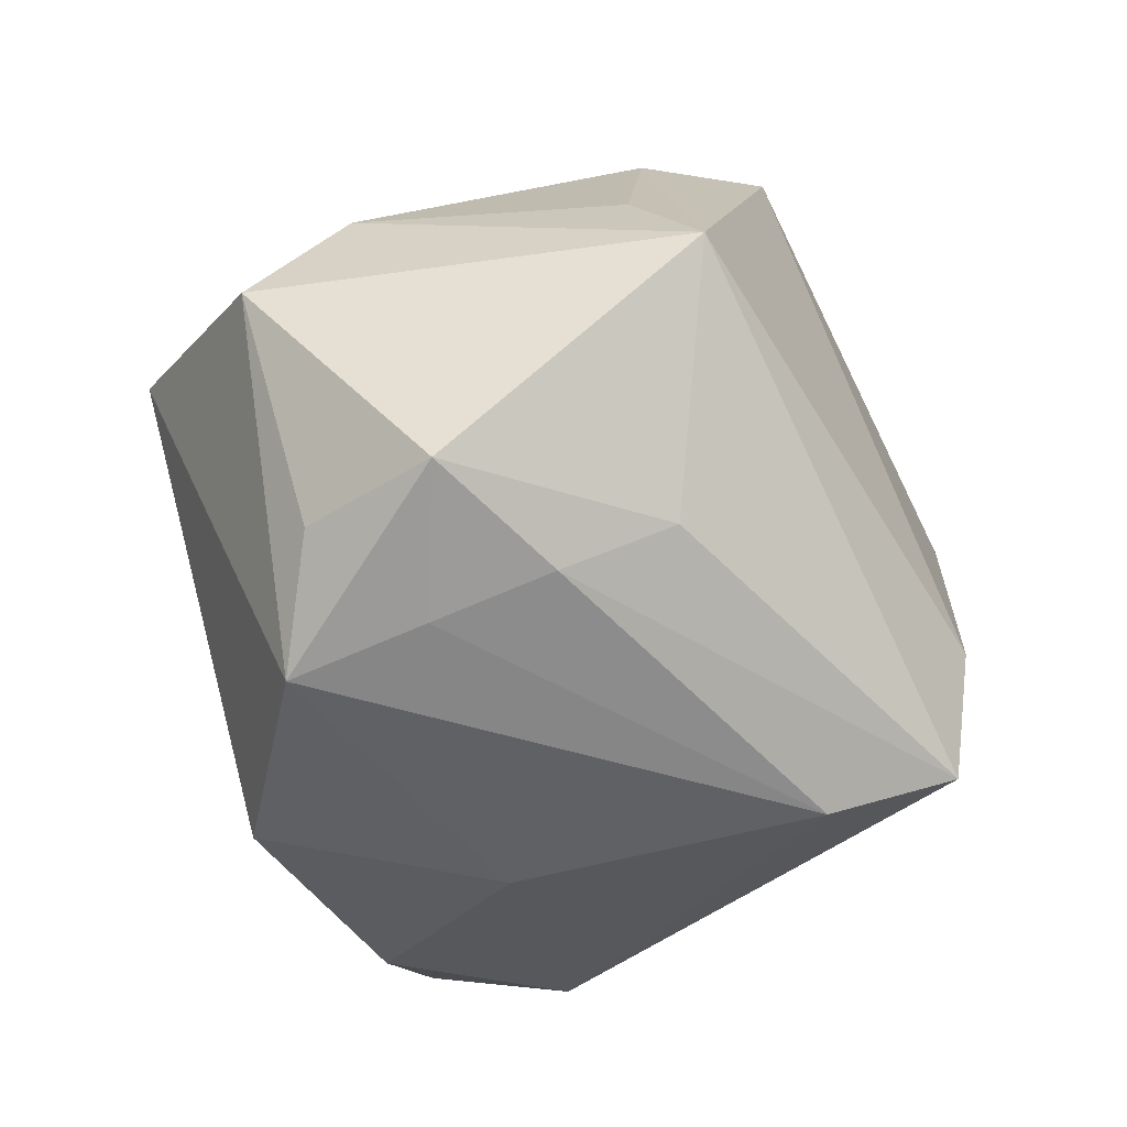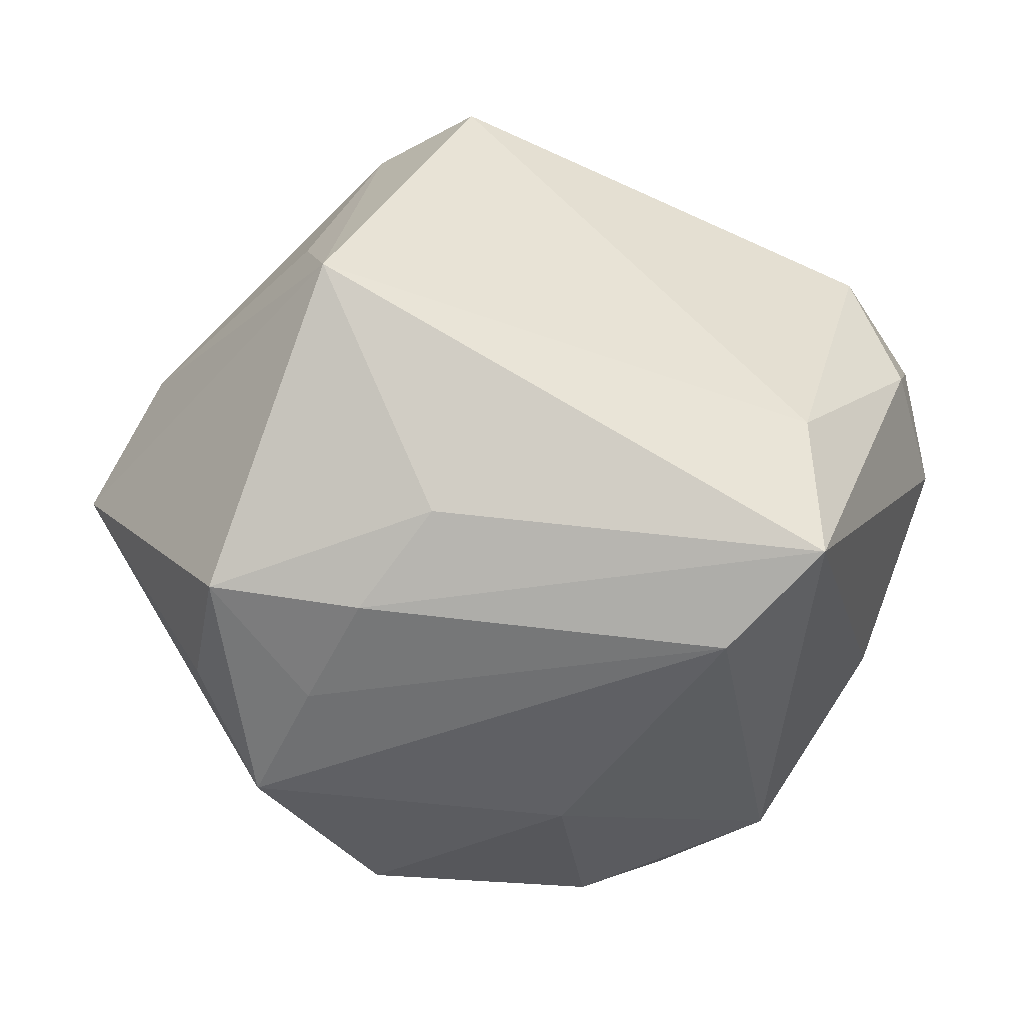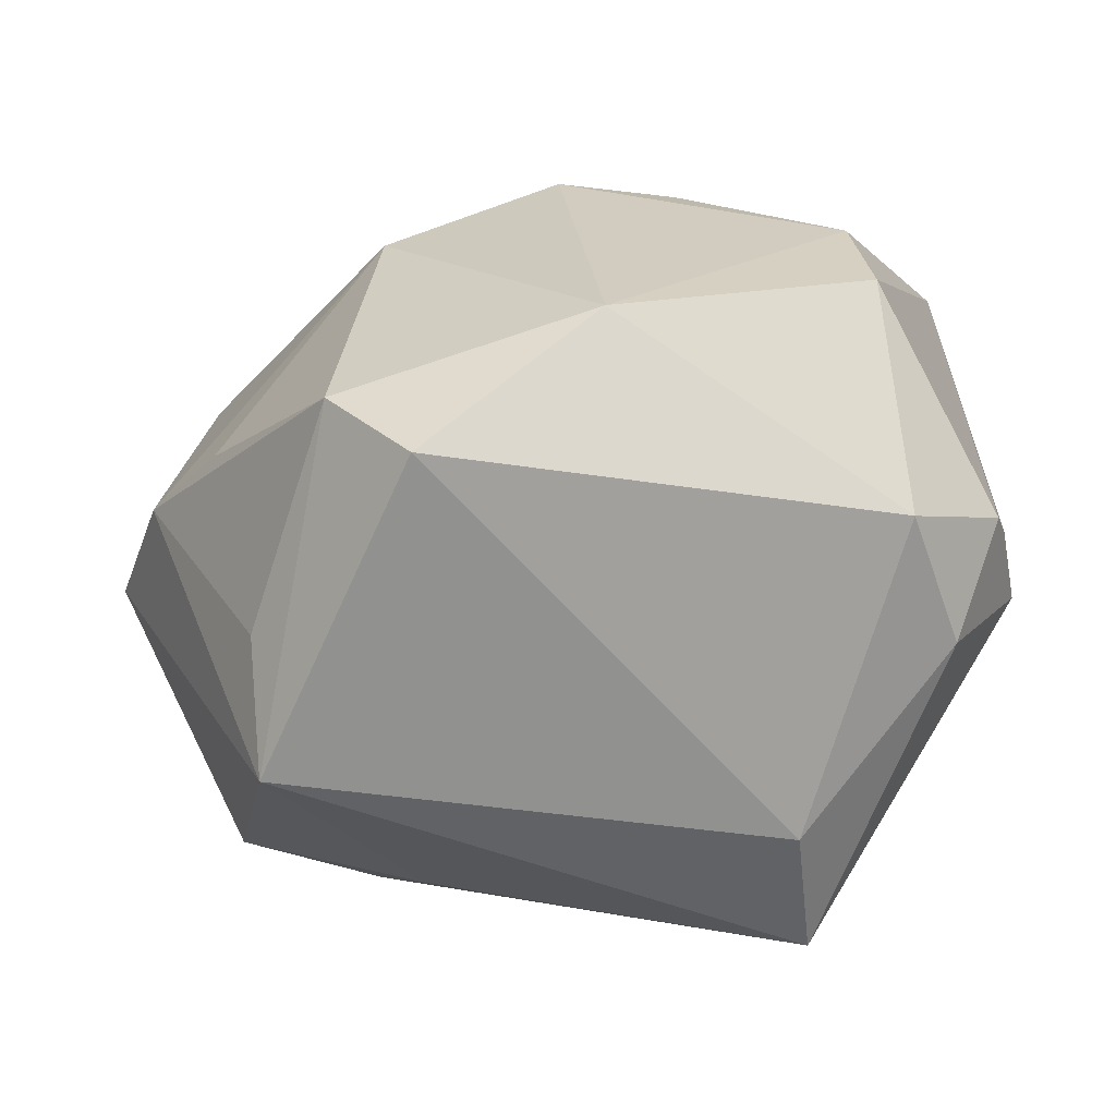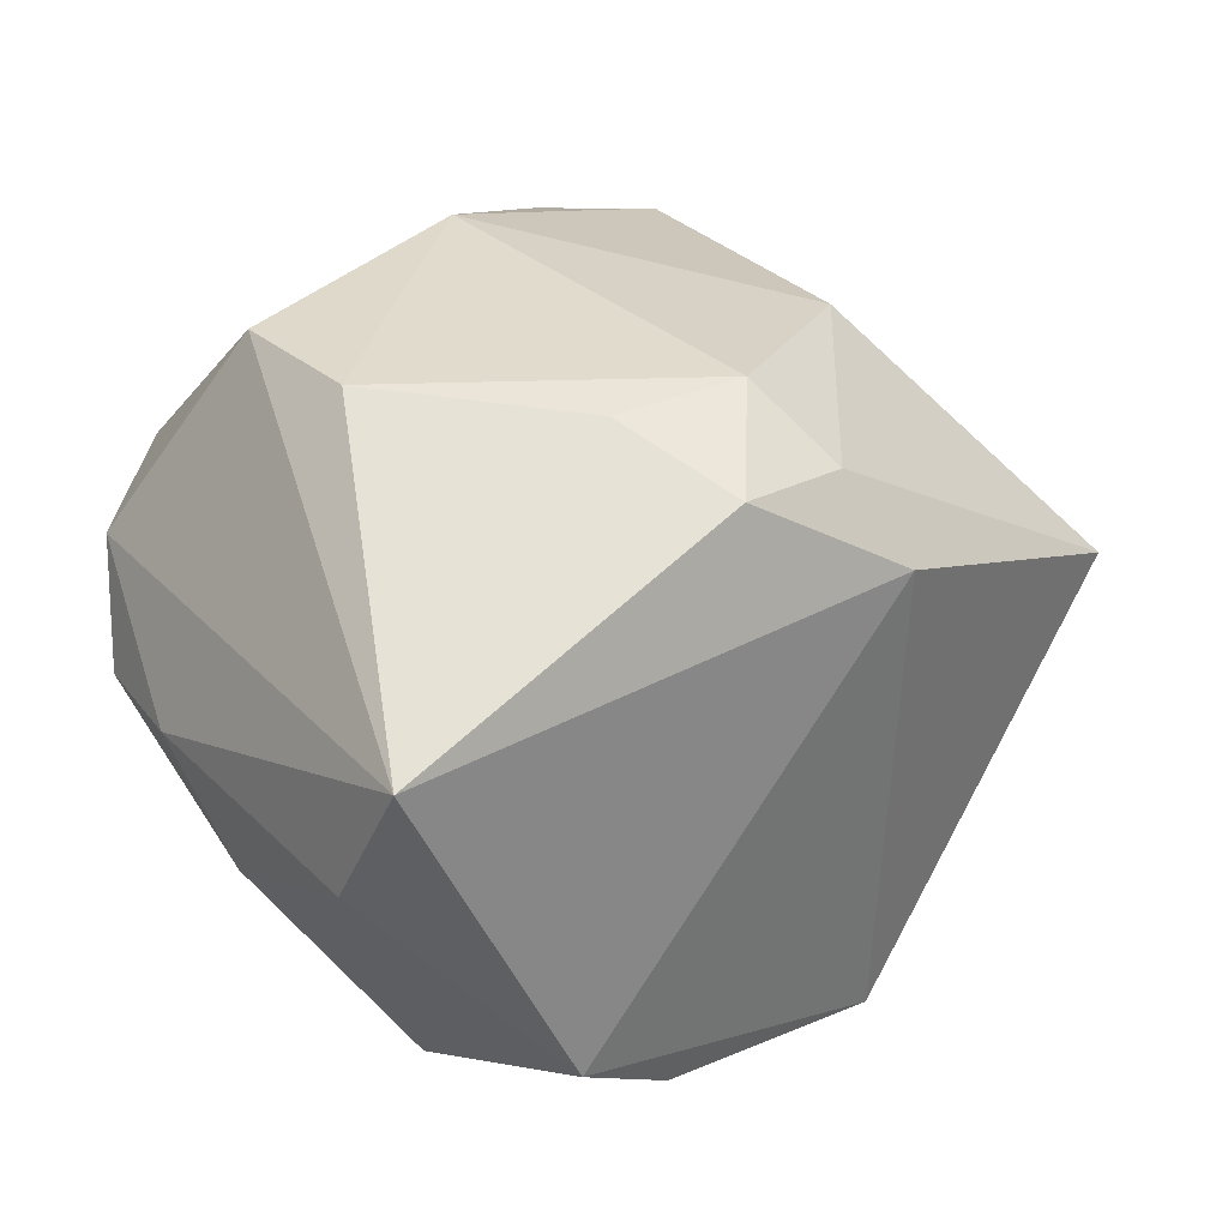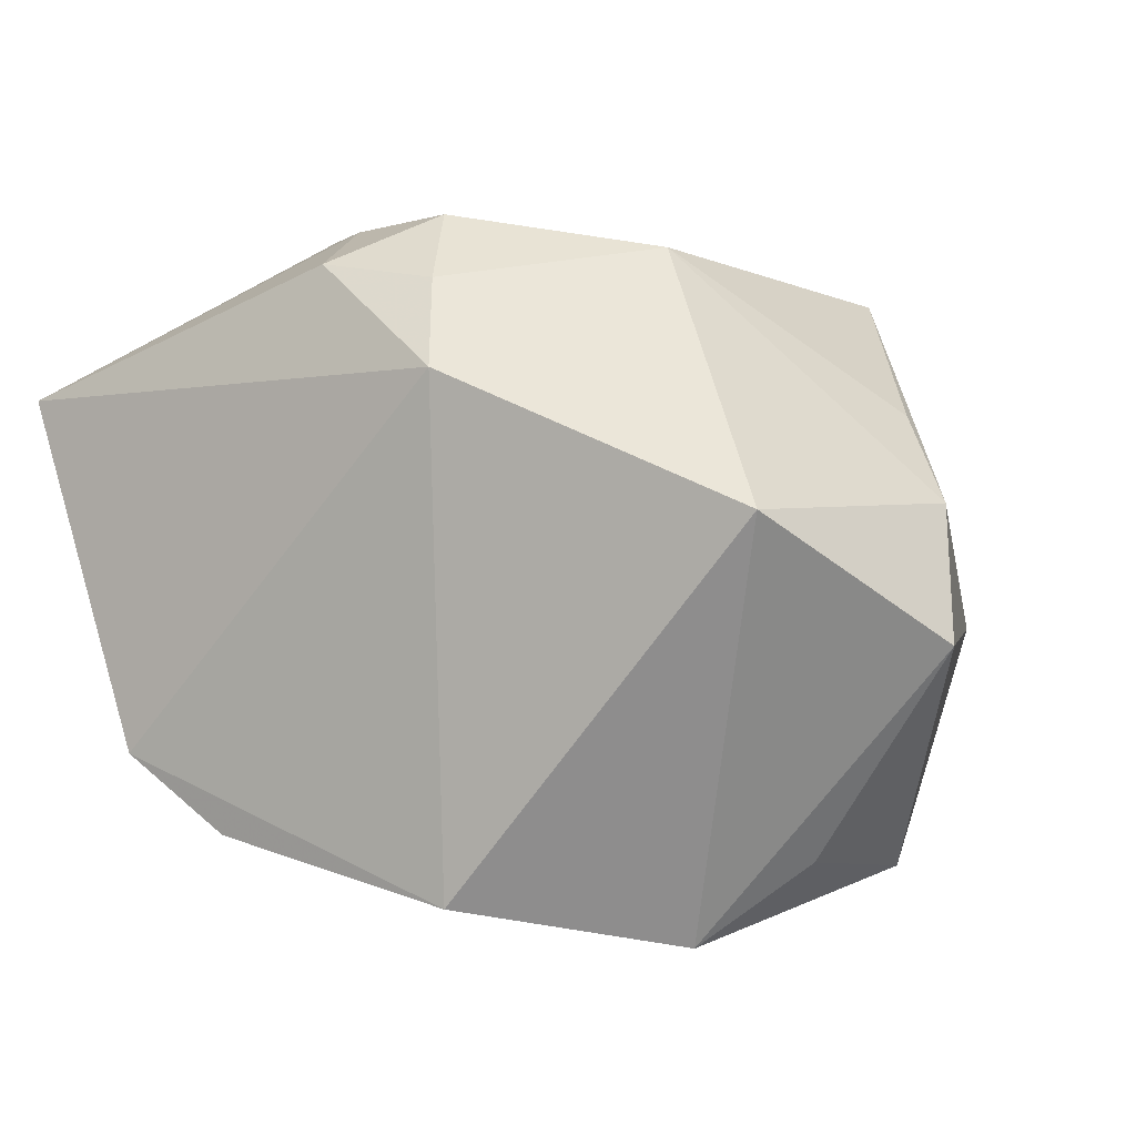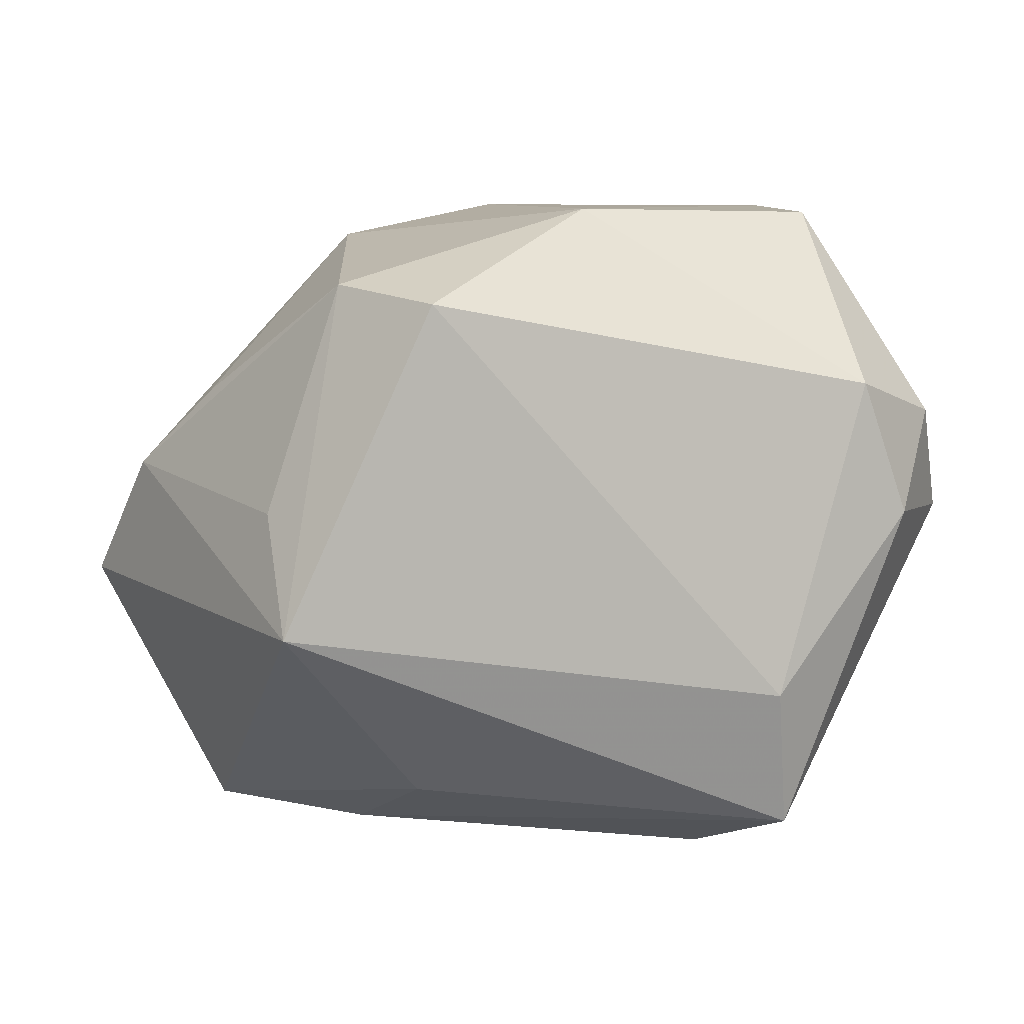
<metadata>
{"format":"obj","ext":"obj","renderer":"f3d","projection":"perspective","resolution":1024,"background":"white","views":[{"elev":-53.7,"azim":120.9,"up":"+Y"},{"elev":-46.9,"azim":162.6,"up":"+Y"},{"elev":24.2,"azim":176.1,"up":"+Y"},{"elev":33.2,"azim":-37.4,"up":"+Y"},{"elev":2.3,"azim":32.0,"up":"+Y"},{"elev":8.4,"azim":167.7,"up":"+Y"}]}
</metadata>
<code>
v -0.02196 0.02815 -0.01151
v 0.0277 -0.0062 -0.02791
v 0.00779 0.01591 0.02769
v 0.01528 0.0211 -0.02824
v 0.004782 0.02304 0.0229
v -0.01637 -0.02468 -0.02557
v -0.02865 -0.01616 0.01785
v 0.02171 0.02239 -0.01977
v 0.02207 -0.02915 0.01218
v 0.02044 -0.02789 0.0006334
v -0.02725 0.002345 -0.02466
v -0.011 -0.02871 -0.01629
v -0.005053 -0.02802 0.009177
v 0.0329 0.005349 0.02254
v 0.001391 0.02859 0.01639
v -0.03122 0.01066 -0.01925
v -0.03582 0.002737 0.0196
v -0.03582 0.002762 -0.004239
v 0.03139 0.01252 -0.006566
v 0.03725 0.005549 -0.001014
v -0.00496 0.02437 0.02406
v -0.01315 -0.02117 0.02684
v -0.03384 -0.007052 0.001969
v -0.03409 0.001424 -0.01471
v -0.0147 -0.01265 -0.02876
v -0.02307 0.01372 -0.02545
v -0.03448 0.01397 0.02517
v 0.03086 -0.02437 -0.006194
v 0.007731 -0.0254 0.0257
v 0.01498 -0.02202 -0.0179
v 0.01693 0.0259 0.007606
v -0.02158 0.02859 0.0004195
v 0.02816 0.003423 -0.02169
v 0.01876 -0.02644 -0.009547
v -0.008768 0.02783 0.01409
v -0.02193 -0.015 0.02804
v 0.04101 -0.005169 0.005874
v 0.0001587 0.02859 -0.01779
v 0.02945 -0.02258 0.006095
f 26 4 25
f 37 28 2
f 4 8 2
f 25 4 2
f 39 28 37
f 19 8 31
f 38 8 4
f 38 26 1
f 4 26 38
f 31 8 38
f 38 15 31
f 30 2 28
f 28 39 9
f 37 14 9
f 9 39 37
f 3 14 5
f 31 15 5
f 5 14 31
f 21 5 15
f 3 5 21
f 8 19 20
f 37 2 20
f 20 14 37
f 31 14 20
f 20 19 31
f 3 21 27
f 1 26 16
f 16 27 1
f 18 27 16
f 34 30 28
f 12 9 13
f 22 7 13
f 13 7 12
f 32 38 1
f 15 38 32
f 1 27 32
f 33 2 8
f 8 20 33
f 33 20 2
f 12 7 6
f 25 2 6
f 2 30 6
f 6 34 12
f 30 34 6
f 36 7 22
f 3 27 36
f 17 27 18
f 17 36 27
f 7 36 17
f 10 9 12
f 12 34 10
f 28 9 10
f 10 34 28
f 22 13 29
f 29 13 9
f 29 9 14
f 29 36 22
f 29 14 3
f 3 36 29
f 35 21 15
f 15 32 35
f 35 27 21
f 35 32 27
f 18 16 24
f 23 17 18
f 7 17 23
f 18 24 23
f 23 6 7
f 23 24 6
f 11 24 16
f 6 24 11
f 25 6 11
f 11 26 25
f 11 16 26

</code>
